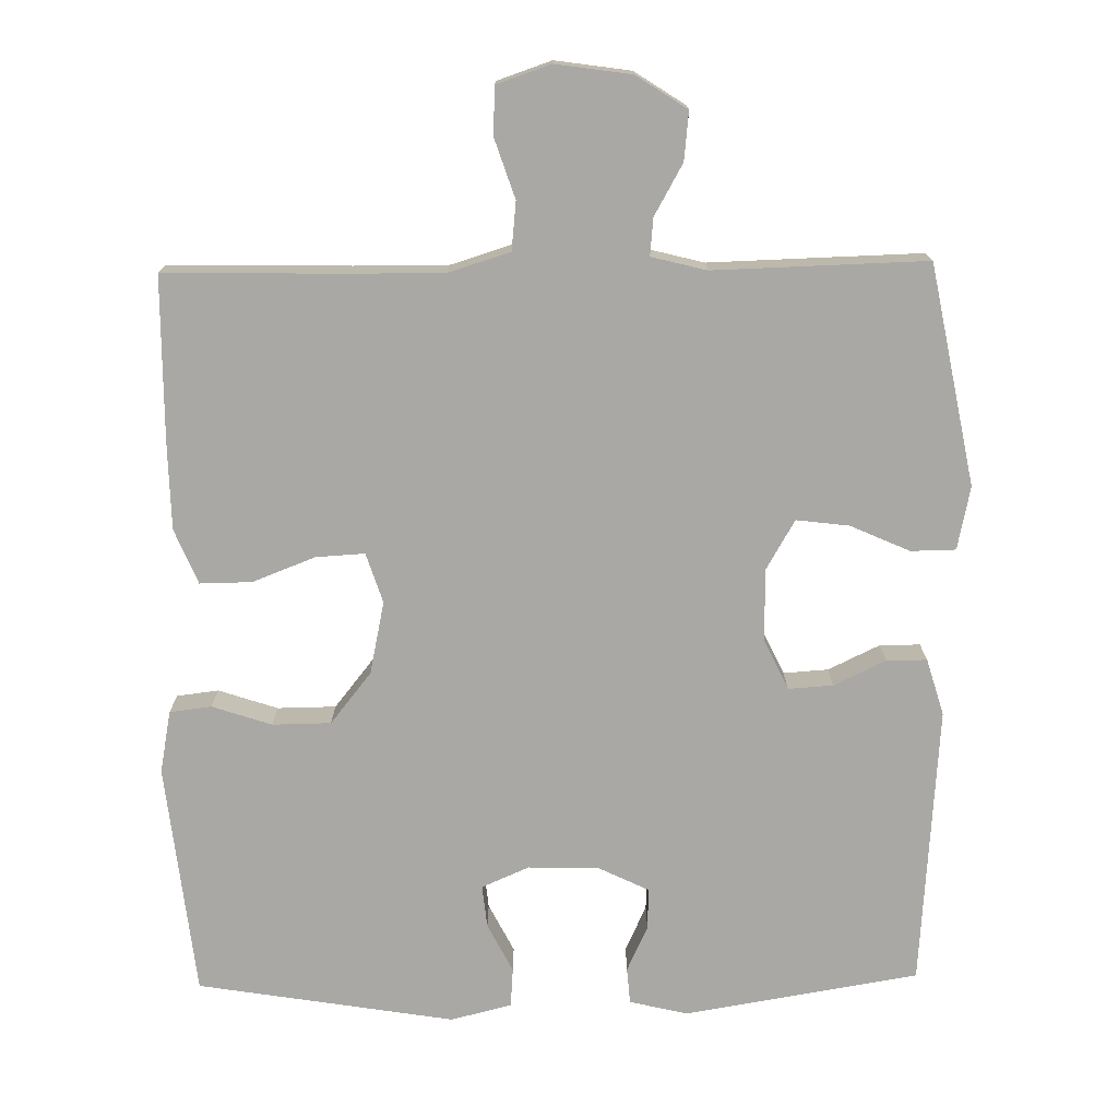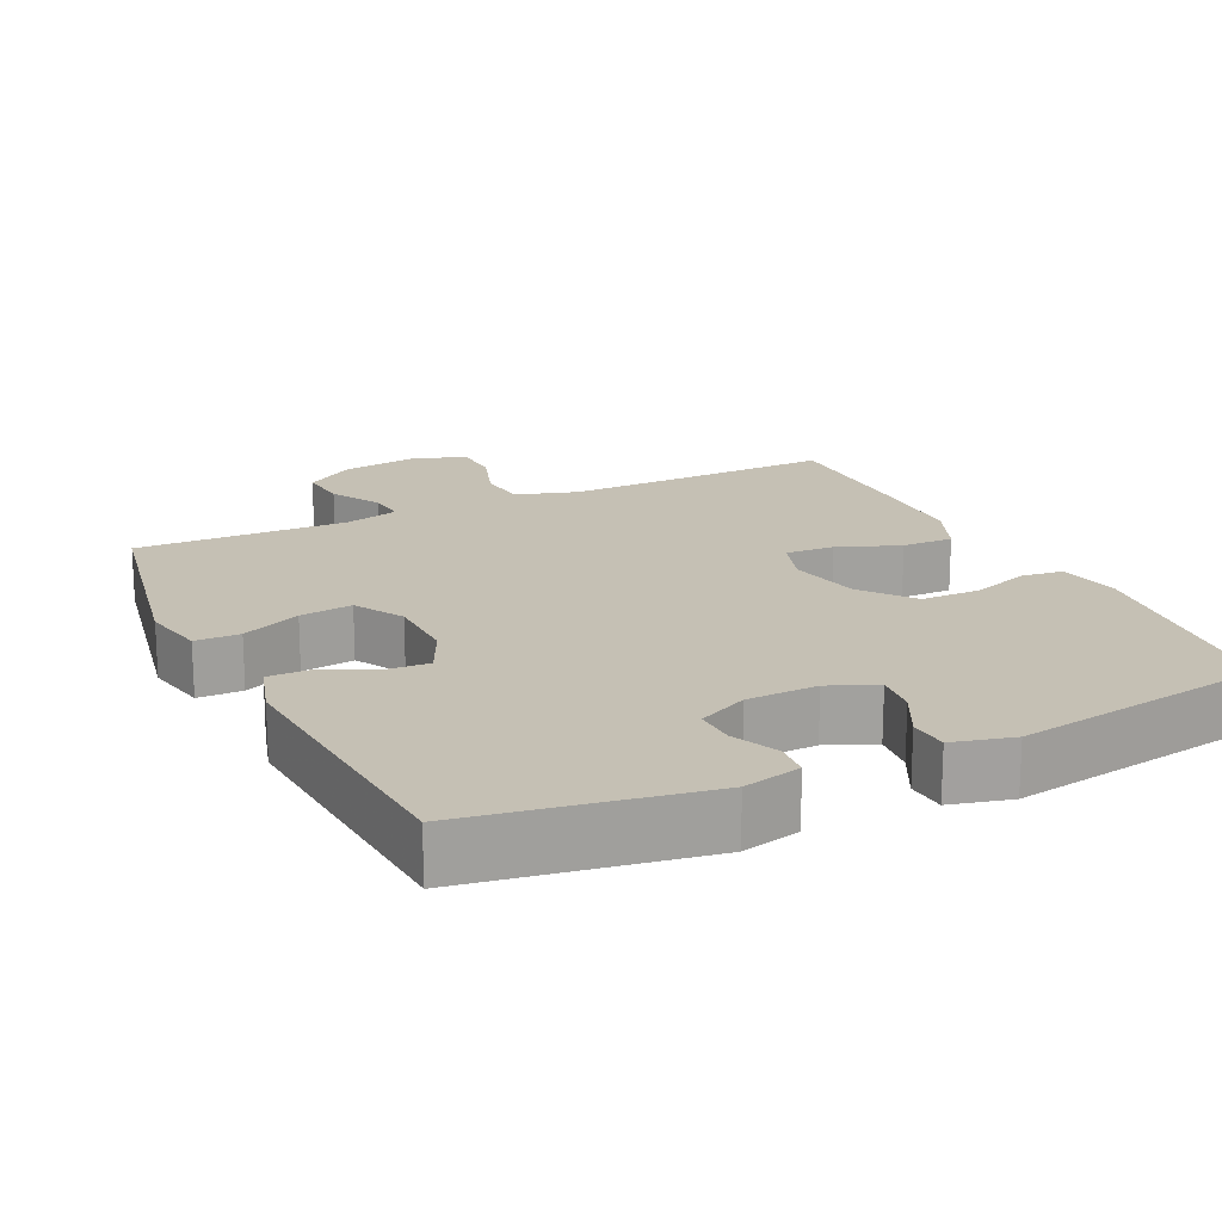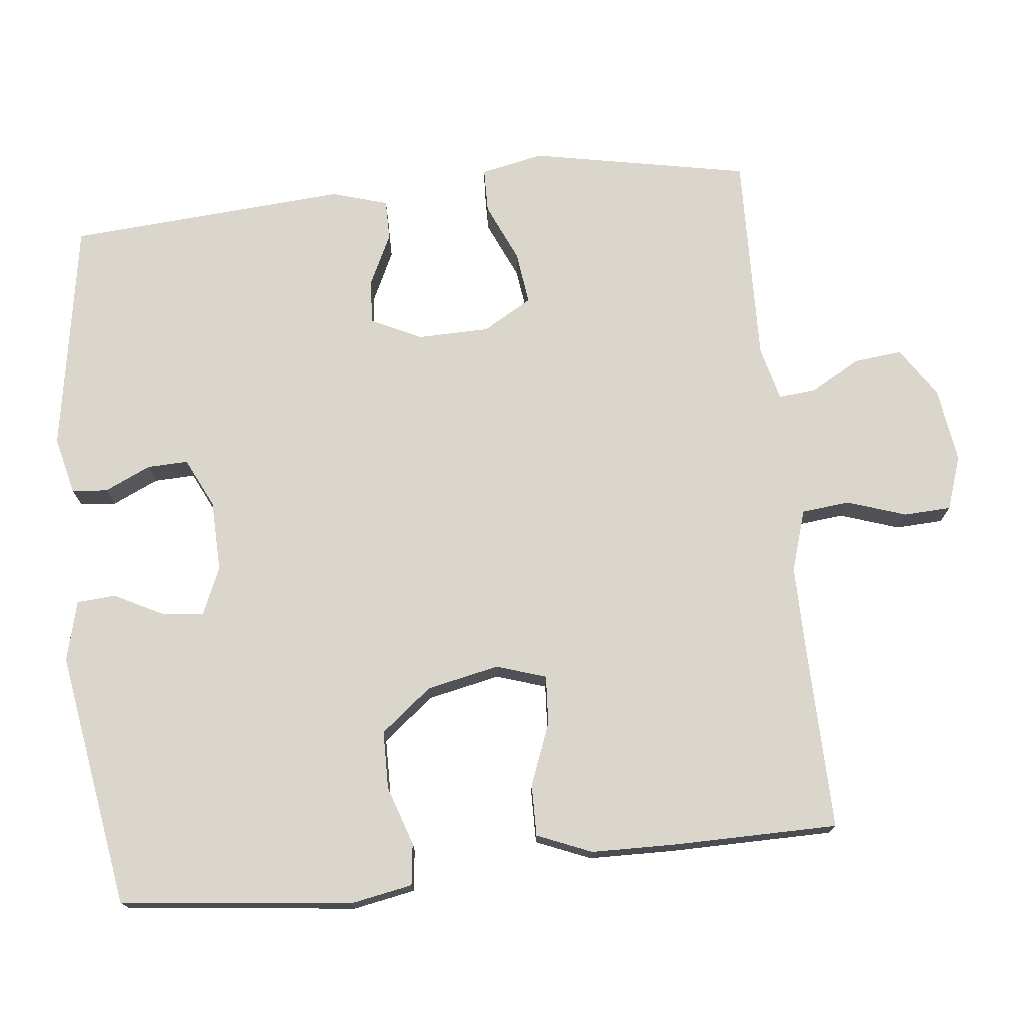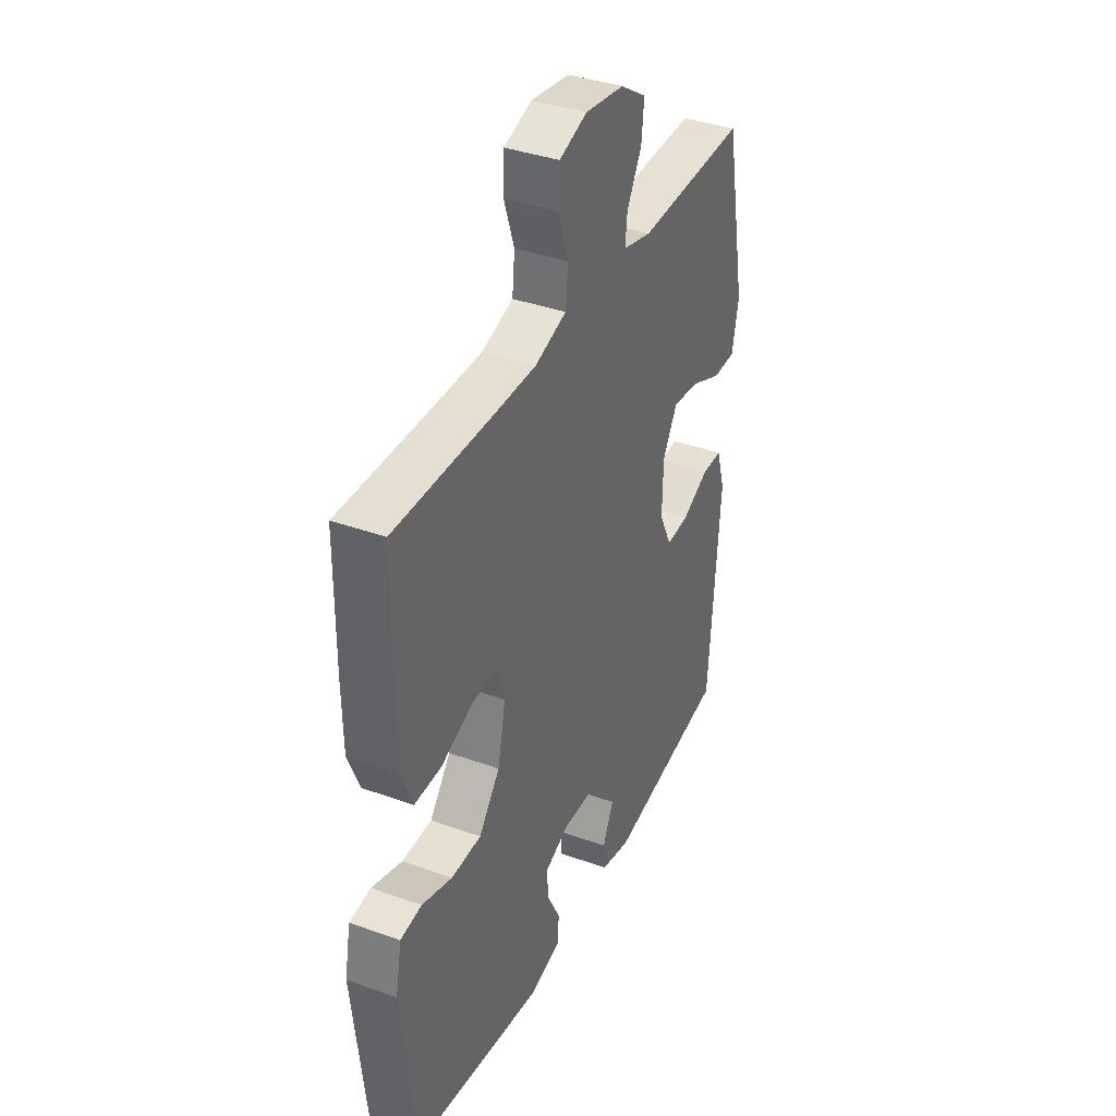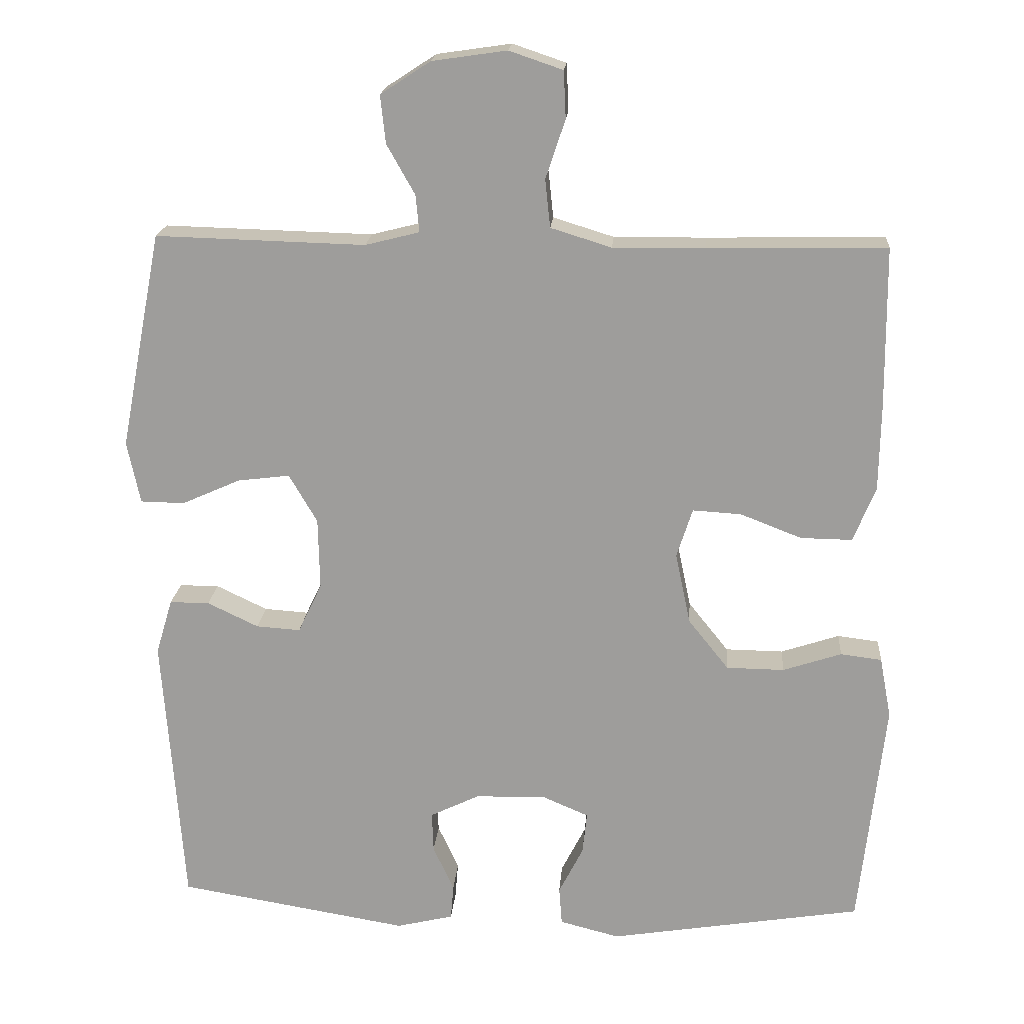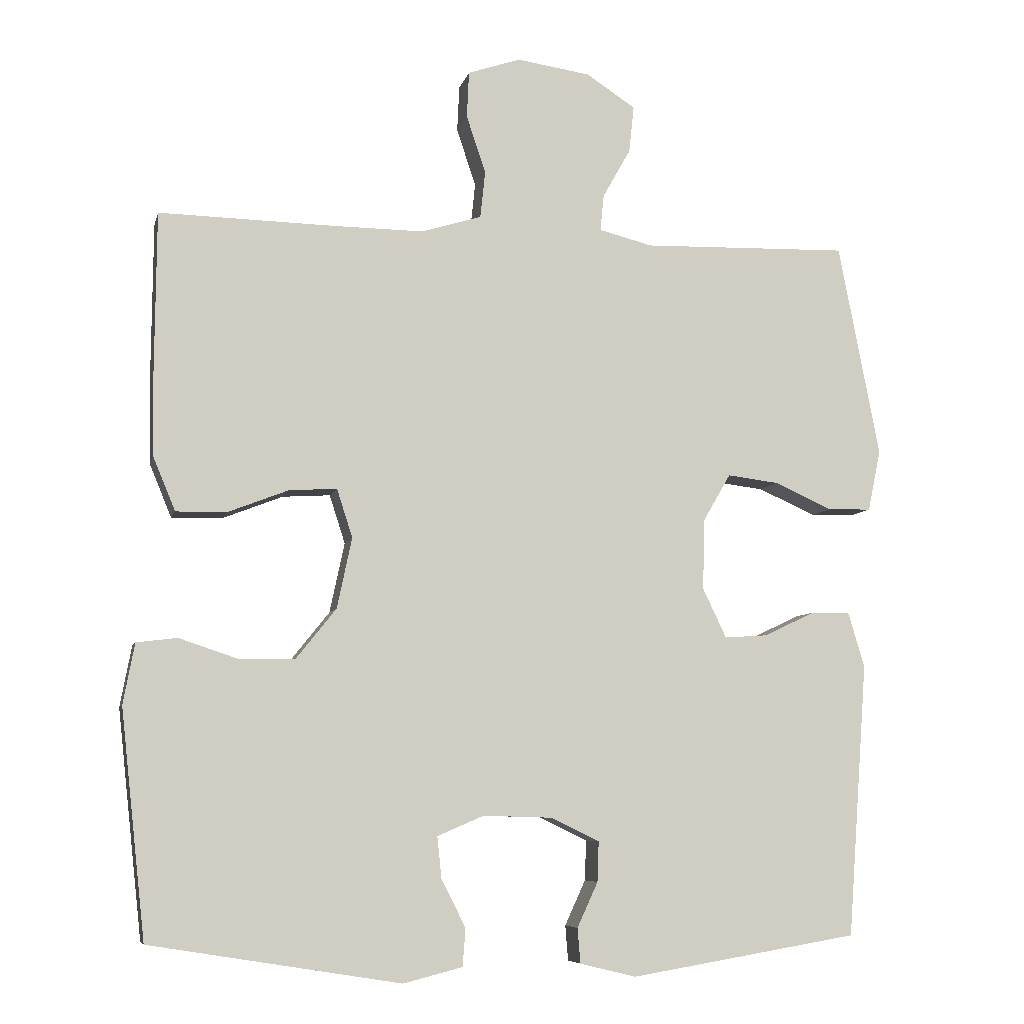
<metadata>
{"format":"obj","ext":"obj","renderer":"f3d","projection":"perspective","resolution":1024,"background":"white","views":[{"elev":-74.9,"azim":0.9,"up":"+Y"},{"elev":18.3,"azim":154.4,"up":"+Y"},{"elev":74.1,"azim":-96.1,"up":"+Y"},{"elev":37.8,"azim":-65.3,"up":"+Z"},{"elev":18.8,"azim":-175.6,"up":"+Z"},{"elev":-7.2,"azim":-12.8,"up":"+Z"}]}
</metadata>
<code>
v -0.5 0.07 -0.5
v -0.535 0.07 -0.182
v -0.519 0.07 -0.097
v -0.462 0.07 -0.09
v -0.381 0.07 -0.117
v -0.301 0.07 -0.116
v -0.245 0.07 -0.046
v -0.224 0.07 0.053
v -0.246 0.07 0.121
v -0.313 0.07 0.117
v -0.398 0.07 0.084
v -0.469 0.07 0.083
v -0.5 0.07 0.158
v -0.502 0.07 0.277
v -0.5 0.07 0.5
v -0.254 0.07 0.495
v -0.127 0.07 0.494
v -0.043 0.07 0.52
v -0.036 0.07 0.586
v -0.063 0.07 0.667
v -0.06 0.07 0.732
v 0.014 0.07 0.757
v 0.117 0.07 0.742
v 0.186 0.07 0.697
v 0.179 0.07 0.631
v 0.14 0.07 0.562
v 0.135 0.07 0.511
v 0.21 0.07 0.492
v 0.5 0.07 0.5
v 0.558 0.07 0.2
v 0.54 0.07 0.114
v 0.479 0.07 0.113
v 0.398 0.07 0.149
v 0.326 0.07 0.158
v 0.287 0.07 0.091
v 0.285 0.07 -0.008
v 0.318 0.07 -0.077
v 0.379 0.07 -0.073
v 0.45 0.07 -0.039
v 0.505 0.07 -0.039
v 0.528 0.07 -0.116
v 0.5 0.07 -0.5
v 0.18 0.07 -0.553
v 0.101 0.07 -0.534
v 0.097 0.07 -0.485
v 0.126 0.07 -0.422
v 0.128 0.07 -0.366
v 0.06 0.07 -0.333
v -0.037 0.07 -0.33
v -0.102 0.07 -0.358
v -0.096 0.07 -0.416
v -0.062 0.07 -0.483
v -0.066 0.07 -0.536
v -0.149 0.07 -0.557
v -0.5 0 -0.5
v -0.535 0 -0.182
v -0.519 0 -0.097
v -0.462 0 -0.09
v -0.381 0 -0.117
v -0.301 0 -0.116
v -0.245 0 -0.046
v -0.224 0 0.053
v -0.246 0 0.121
v -0.313 0 0.117
v -0.398 0 0.084
v -0.469 0 0.083
v -0.5 0 0.158
v -0.502 0 0.277
v -0.5 0 0.5
v -0.254 0 0.495
v -0.127 0 0.494
v -0.043 0 0.52
v -0.036 0 0.586
v -0.063 0 0.667
v -0.06 0 0.732
v 0.014 0 0.757
v 0.117 0 0.742
v 0.186 0 0.697
v 0.179 0 0.631
v 0.14 0 0.562
v 0.135 0 0.511
v 0.21 0 0.492
v 0.5 0 0.5
v 0.558 0 0.2
v 0.54 0 0.114
v 0.479 0 0.113
v 0.398 0 0.149
v 0.326 0 0.158
v 0.287 0 0.091
v 0.285 0 -0.008
v 0.318 0 -0.077
v 0.379 0 -0.073
v 0.45 0 -0.039
v 0.505 0 -0.039
v 0.528 0 -0.116
v 0.5 0 -0.5
v 0.18 0 -0.553
v 0.101 0 -0.534
v 0.097 0 -0.485
v 0.126 0 -0.422
v 0.128 0 -0.366
v 0.06 0 -0.333
v -0.037 0 -0.33
v -0.102 0 -0.358
v -0.096 0 -0.416
v -0.062 0 -0.483
v -0.066 0 -0.536
v -0.149 0 -0.557
f 3 4 5
f 2 3 5
f 1 2 5
f 54 1 5
f 53 54 5
f 52 53 5
f 51 52 5
f 50 51 5 6
f 49 50 6 7
f 48 49 7 8
f 47 48 8 9
f 44 45 46
f 43 44 46
f 42 43 46
f 41 42 46
f 40 41 46
f 39 40 46
f 38 39 46
f 37 38 46 47
f 36 37 47 9
f 31 32 33
f 30 31 33
f 29 30 33
f 28 29 33
f 27 28 33 34
f 24 25 26
f 23 24 26
f 22 23 26
f 21 22 26
f 20 21 26
f 19 20 26
f 18 19 26 27
f 27 34 35
f 18 27 35
f 17 18 35
f 14 15 16
f 13 14 16
f 12 13 16
f 11 12 16
f 10 11 16
f 9 10 16 17
f 9 17 35 36
f 59 58 57
f 59 57 56
f 59 56 55
f 59 55 108
f 59 108 107
f 59 107 106
f 59 106 105
f 60 59 105 104
f 61 60 104 103
f 62 61 103 102
f 63 62 102 101
f 100 99 98
f 100 98 97
f 100 97 96
f 100 96 95
f 100 95 94
f 100 94 93
f 100 93 92
f 101 100 92 91
f 63 101 91 90
f 87 86 85
f 87 85 84
f 87 84 83
f 87 83 82
f 88 87 82 81
f 80 79 78
f 80 78 77
f 80 77 76
f 80 76 75
f 80 75 74
f 80 74 73
f 81 80 73 72
f 89 88 81
f 89 81 72
f 89 72 71
f 70 69 68
f 70 68 67
f 70 67 66
f 70 66 65
f 70 65 64
f 71 70 64 63
f 90 89 71 63
f 1 55 56 2
f 2 56 57 3
f 3 57 58 4
f 4 58 59 5
f 5 59 60 6
f 6 60 61 7
f 7 61 62 8
f 8 62 63 9
f 9 63 64 10
f 10 64 65 11
f 11 65 66 12
f 12 66 67 13
f 13 67 68 14
f 14 68 69 15
f 15 69 70 16
f 16 70 71 17
f 17 71 72 18
f 18 72 73 19
f 19 73 74 20
f 20 74 75 21
f 21 75 76 22
f 22 76 77 23
f 23 77 78 24
f 24 78 79 25
f 25 79 80 26
f 26 80 81 27
f 27 81 82 28
f 28 82 83 29
f 29 83 84 30
f 30 84 85 31
f 31 85 86 32
f 32 86 87 33
f 33 87 88 34
f 34 88 89 35
f 35 89 90 36
f 36 90 91 37
f 37 91 92 38
f 38 92 93 39
f 39 93 94 40
f 40 94 95 41
f 41 95 96 42
f 42 96 97 43
f 43 97 98 44
f 44 98 99 45
f 45 99 100 46
f 46 100 101 47
f 47 101 102 48
f 48 102 103 49
f 49 103 104 50
f 50 104 105 51
f 51 105 106 52
f 52 106 107 53
f 53 107 108 54
f 54 108 55 1

</code>
